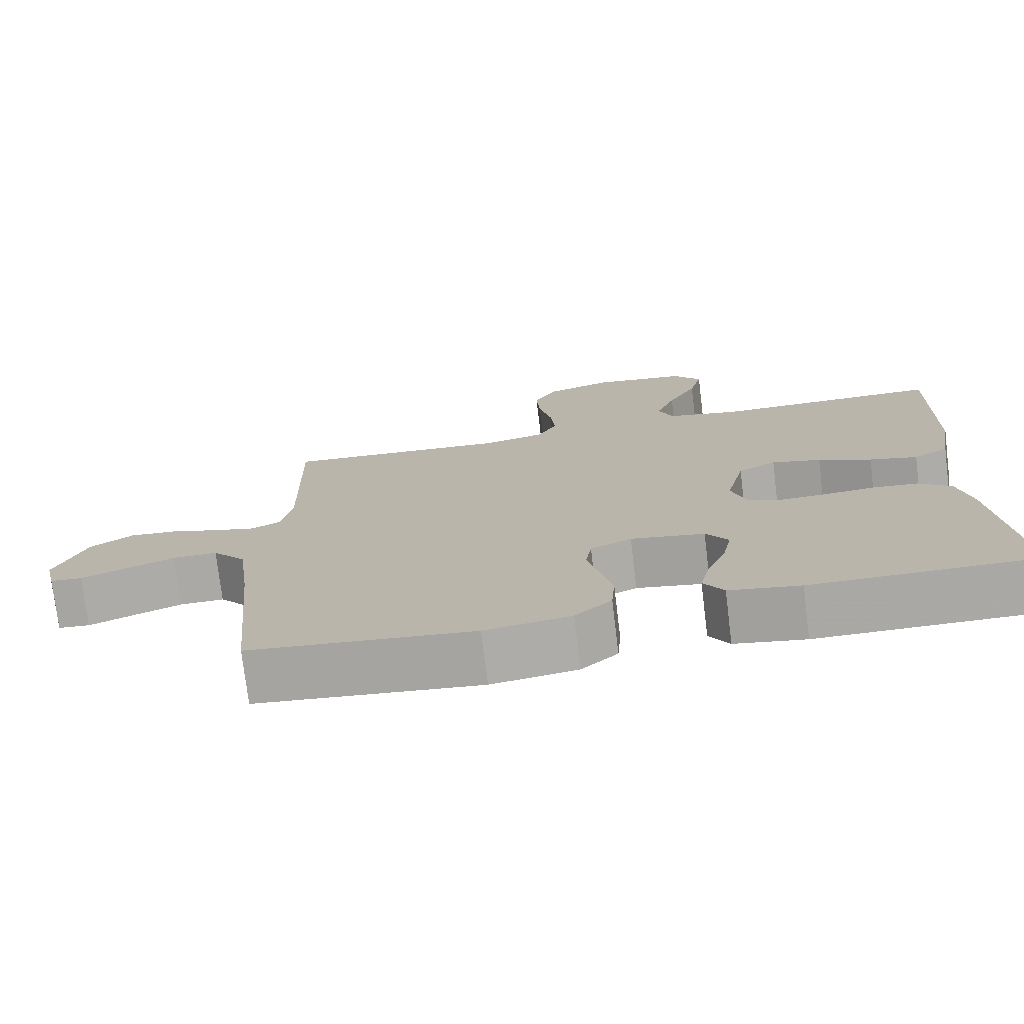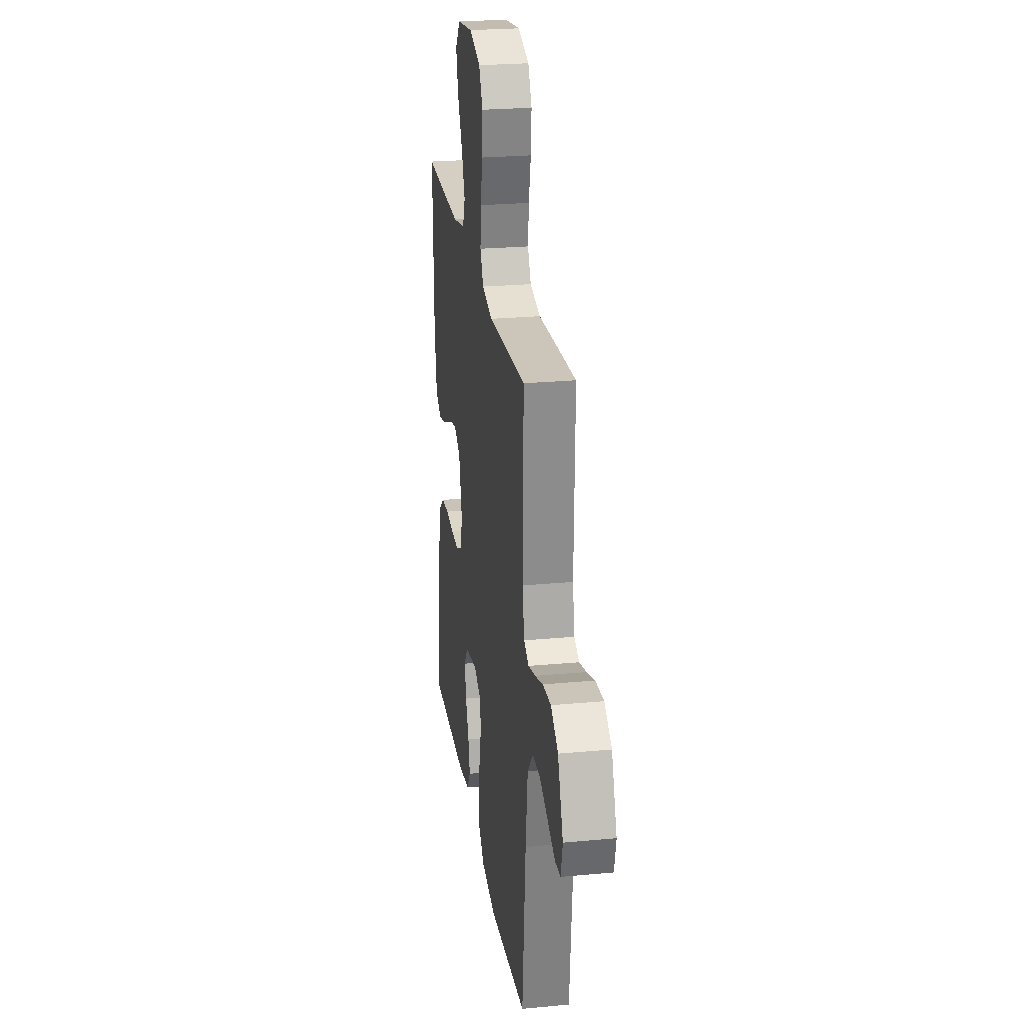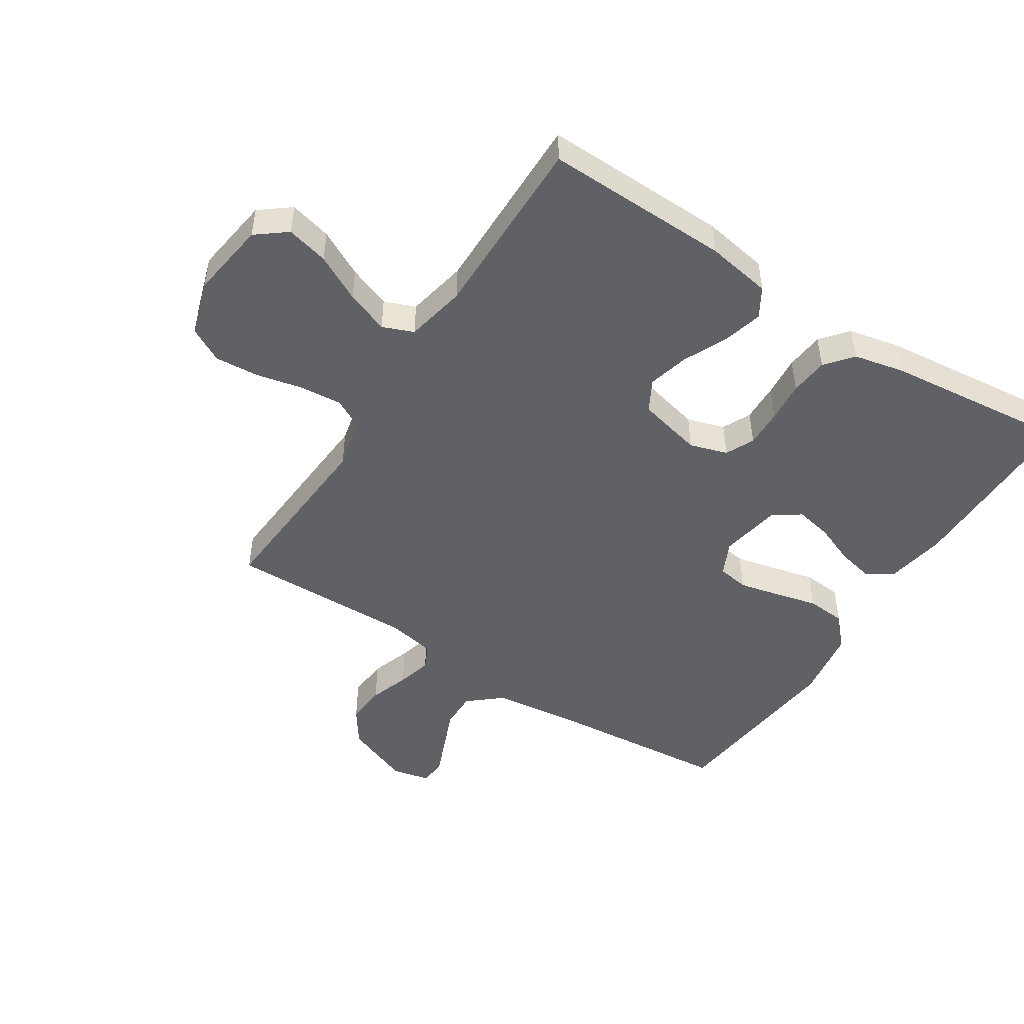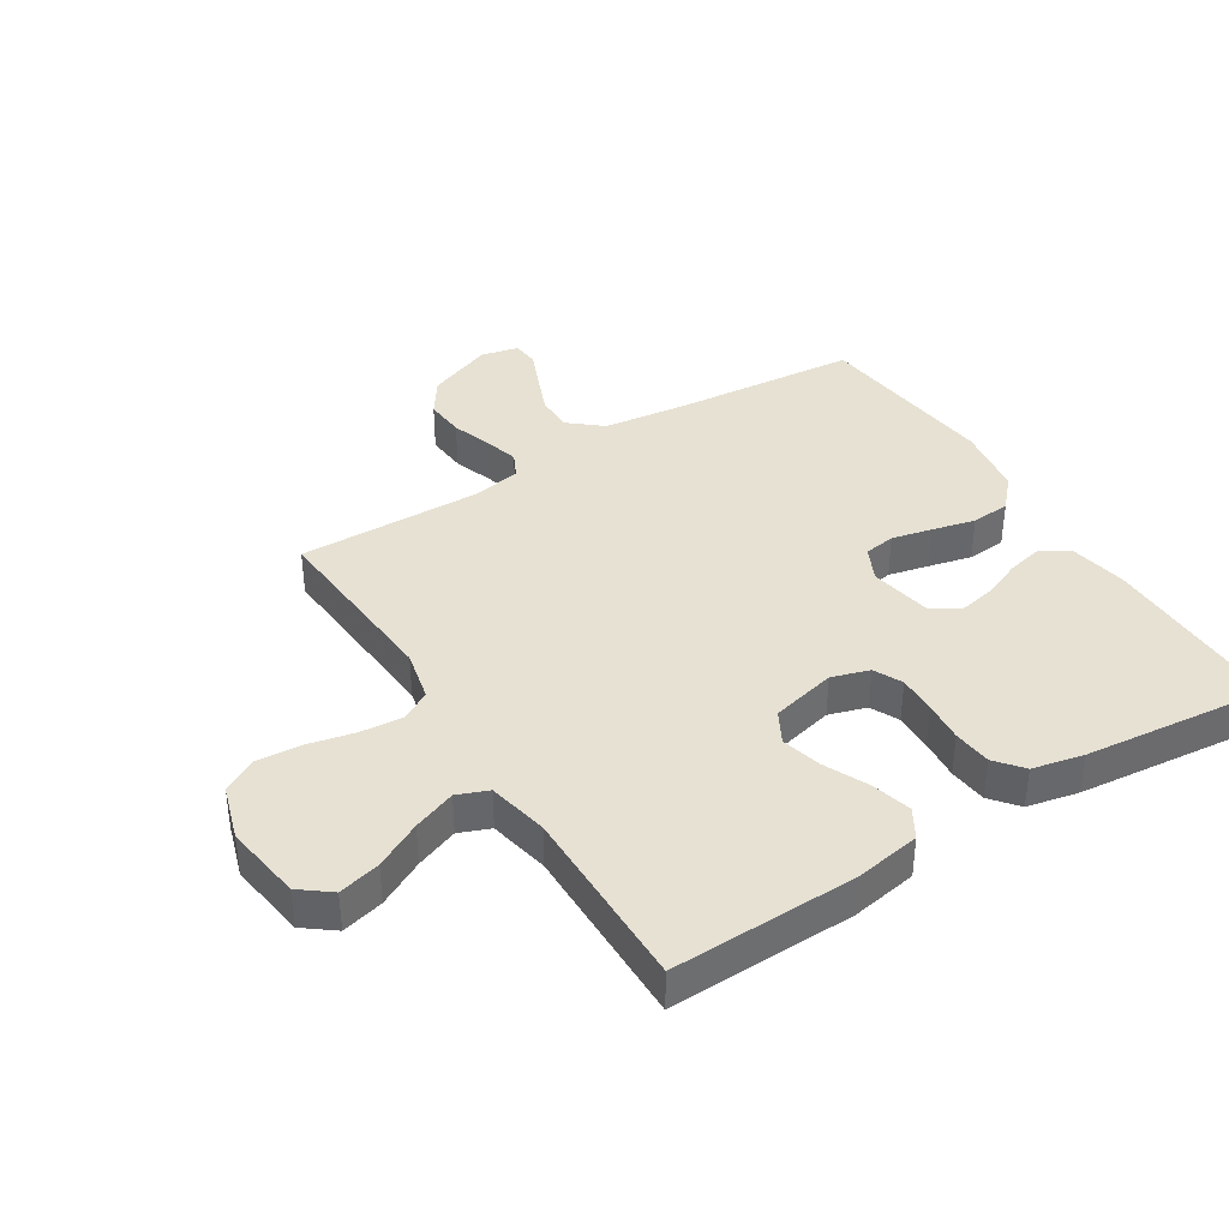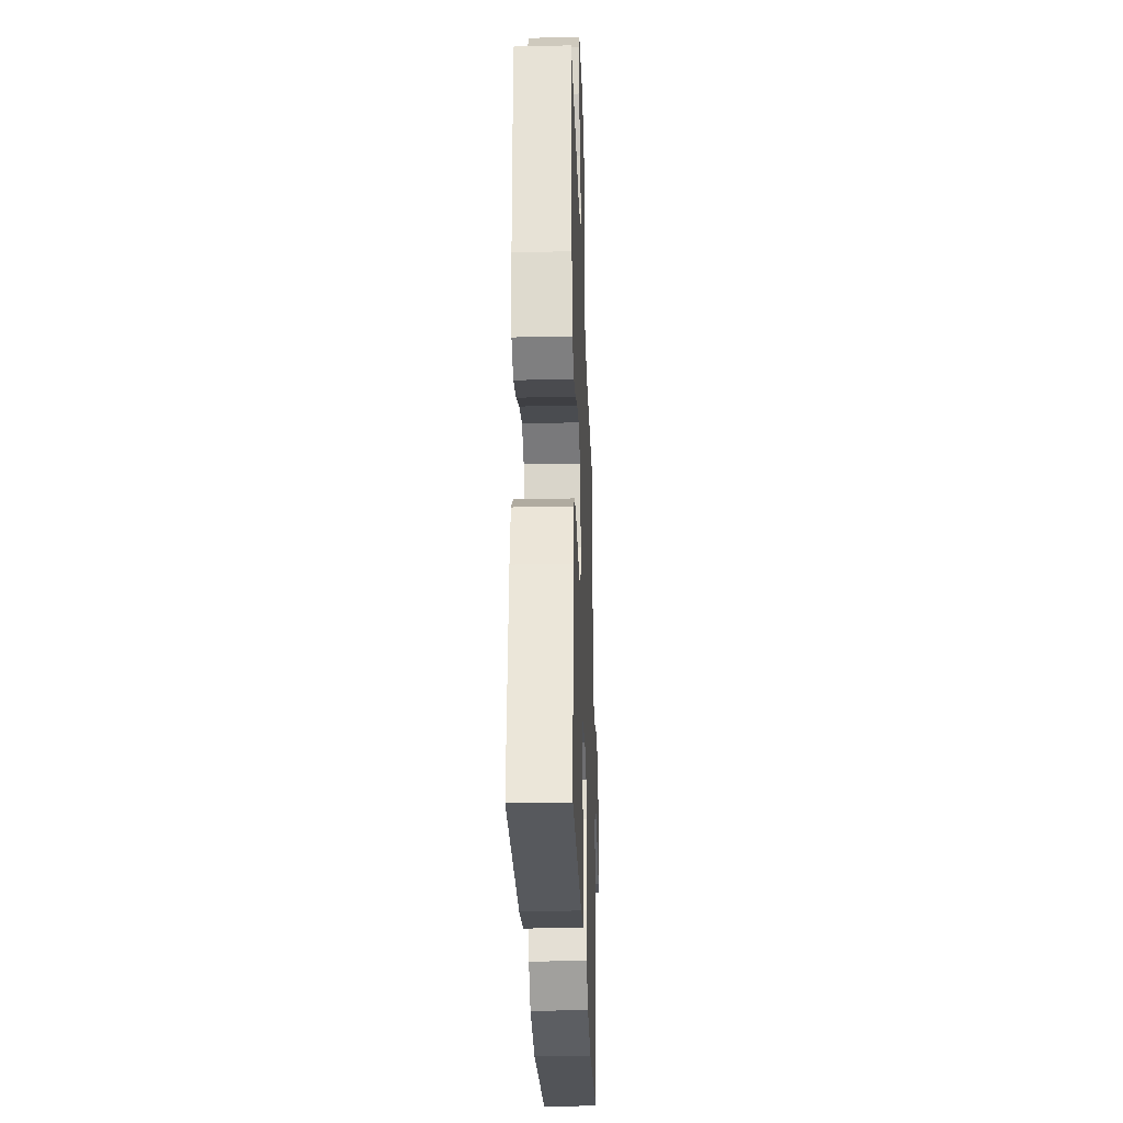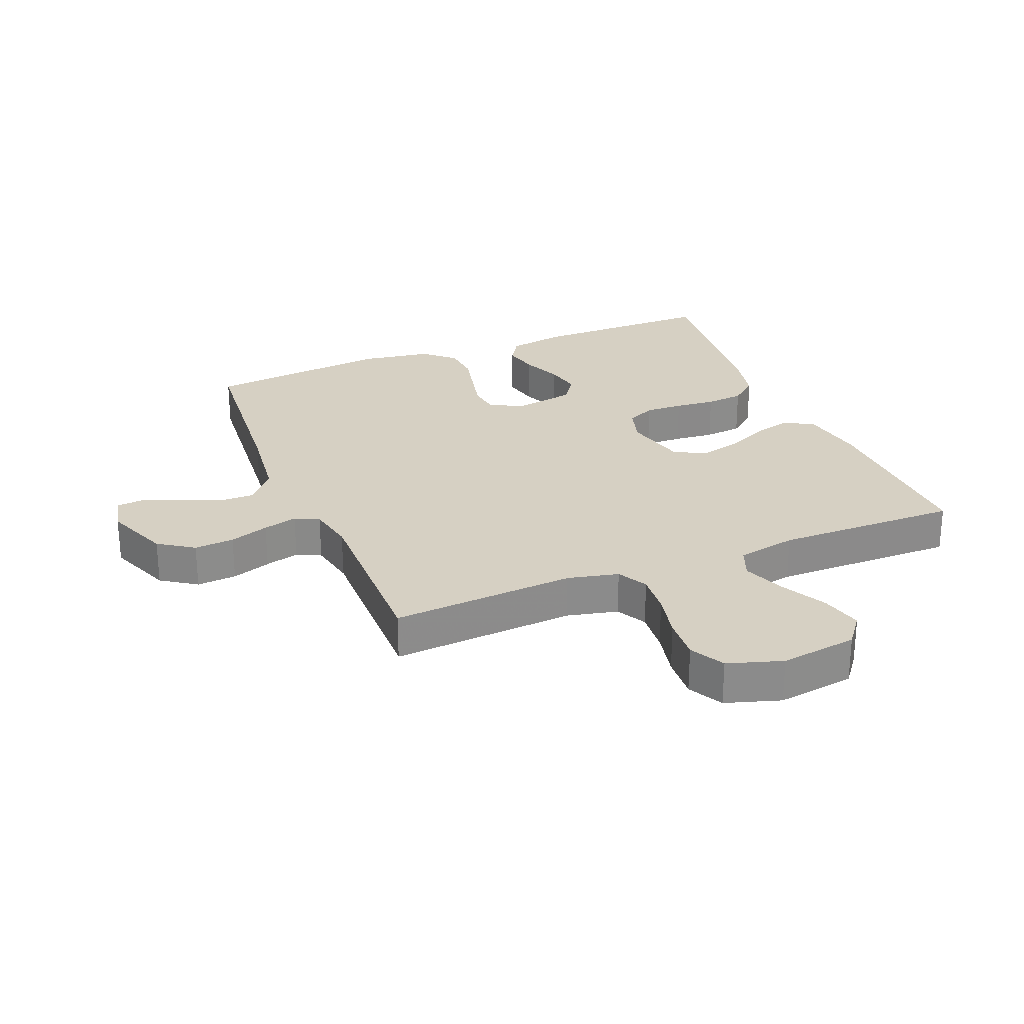
<metadata>
{"format":"obj","ext":"obj","renderer":"f3d","projection":"perspective","resolution":1024,"background":"white","views":[{"elev":-75.3,"azim":6.9,"up":"+Z"},{"elev":25.0,"azim":-98.6,"up":"+Z"},{"elev":-48.6,"azim":57.3,"up":"+Y"},{"elev":38.7,"azim":57.9,"up":"+Y"},{"elev":-29.2,"azim":92.0,"up":"+Z"},{"elev":26.5,"azim":-22.2,"up":"+Y"}]}
</metadata>
<code>
v 0.5 0.07 0.5
v 0.493 0.07 0.2
v 0.475 0.07 0.094
v 0.428 0.07 0.066
v 0.364 0.07 0.083
v 0.293 0.07 0.116
v 0.227 0.07 0.133
v 0.176 0.07 0.105
v 0.151 0.07 0
v 0.17 0.07 -0.061
v 0.216 0.07 -0.083
v 0.278 0.07 -0.081
v 0.344 0.07 -0.075
v 0.406 0.07 -0.081
v 0.45 0.07 -0.117
v 0.468 0.07 -0.2
v 0.5 0.07 -0.5
v 0.2 0.07 -0.499
v 0.105 0.07 -0.482
v 0.078 0.07 -0.439
v 0.091 0.07 -0.38
v 0.117 0.07 -0.316
v 0.129 0.07 -0.256
v 0.099 0.07 -0.212
v 0 0.07 -0.194
v -0.055 0.07 -0.22
v -0.063 0.07 -0.271
v -0.048 0.07 -0.336
v -0.031 0.07 -0.406
v -0.036 0.07 -0.469
v -0.085 0.07 -0.514
v -0.2 0.07 -0.532
v -0.5 0.07 -0.5
v -0.527 0.07 -0.2
v -0.544 0.07 -0.065
v -0.589 0.07 -0.012
v -0.649 0.07 -0.013
v -0.715 0.07 -0.04
v -0.775 0.07 -0.065
v -0.818 0.07 -0.061
v -0.832 0.07 0
v -0.79 0.07 0.107
v -0.733 0.07 0.146
v -0.668 0.07 0.141
v -0.604 0.07 0.119
v -0.548 0.07 0.104
v -0.509 0.07 0.123
v -0.494 0.07 0.2
v -0.5 0.07 0.5
v -0.2 0.07 0.479
v -0.117 0.07 0.498
v -0.091 0.07 0.547
v -0.097 0.07 0.615
v -0.114 0.07 0.691
v -0.119 0.07 0.762
v -0.089 0.07 0.818
v 0 0.07 0.846
v 0.126 0.07 0.828
v 0.164 0.07 0.779
v 0.147 0.07 0.711
v 0.108 0.07 0.636
v 0.082 0.07 0.567
v 0.102 0.07 0.517
v 0.2 0.07 0.497
v 0.5 0 0.5
v 0.493 0 0.2
v 0.475 0 0.094
v 0.428 0 0.066
v 0.364 0 0.083
v 0.293 0 0.116
v 0.227 0 0.133
v 0.176 0 0.105
v 0.151 0 0
v 0.17 0 -0.061
v 0.216 0 -0.083
v 0.278 0 -0.081
v 0.344 0 -0.075
v 0.406 0 -0.081
v 0.45 0 -0.117
v 0.468 0 -0.2
v 0.5 0 -0.5
v 0.2 0 -0.499
v 0.105 0 -0.482
v 0.078 0 -0.439
v 0.091 0 -0.38
v 0.117 0 -0.316
v 0.129 0 -0.256
v 0.099 0 -0.212
v 0 0 -0.194
v -0.055 0 -0.22
v -0.063 0 -0.271
v -0.048 0 -0.336
v -0.031 0 -0.406
v -0.036 0 -0.469
v -0.085 0 -0.514
v -0.2 0 -0.532
v -0.5 0 -0.5
v -0.527 0 -0.2
v -0.544 0 -0.065
v -0.589 0 -0.012
v -0.649 0 -0.013
v -0.715 0 -0.04
v -0.775 0 -0.065
v -0.818 0 -0.061
v -0.832 0 0
v -0.79 0 0.107
v -0.733 0 0.146
v -0.668 0 0.141
v -0.604 0 0.119
v -0.548 0 0.104
v -0.509 0 0.123
v -0.494 0 0.2
v -0.5 0 0.5
v -0.2 0 0.479
v -0.117 0 0.498
v -0.091 0 0.547
v -0.097 0 0.615
v -0.114 0 0.691
v -0.119 0 0.762
v -0.089 0 0.818
v 0 0 0.846
v 0.126 0 0.828
v 0.164 0 0.779
v 0.147 0 0.711
v 0.108 0 0.636
v 0.082 0 0.567
v 0.102 0 0.517
v 0.2 0 0.497
f 59 60 61
f 58 59 61
f 57 58 61
f 56 57 61
f 55 56 61
f 54 55 61
f 53 54 61
f 52 53 61 62
f 51 52 62 63
f 48 49 50
f 51 63 64
f 50 51 64
f 48 50 64
f 47 48 64
f 43 44 45
f 42 43 45
f 41 42 45
f 40 41 45
f 39 40 45
f 38 39 45
f 37 38 45 46
f 36 37 46 47
f 32 33 34
f 31 32 34
f 30 31 34
f 29 30 34
f 28 29 34
f 27 28 34 35
f 35 36 47
f 27 35 47
f 26 27 47
f 20 21 22
f 19 20 22
f 18 19 22
f 17 18 22
f 16 17 22
f 15 16 22
f 14 15 22
f 13 14 22
f 12 13 22
f 11 12 22 23
f 10 11 23 24
f 4 5 6
f 3 4 6
f 2 3 6
f 1 2 6
f 64 1 6
f 64 6 7
f 25 26 47 64
f 9 10 24 25
f 8 9 25 64
f 7 8 64
f 125 124 123
f 125 123 122
f 125 122 121
f 125 121 120
f 125 120 119
f 125 119 118
f 125 118 117
f 126 125 117 116
f 127 126 116 115
f 114 113 112
f 128 127 115
f 128 115 114
f 128 114 112
f 128 112 111
f 109 108 107
f 109 107 106
f 109 106 105
f 109 105 104
f 109 104 103
f 109 103 102
f 110 109 102 101
f 111 110 101 100
f 98 97 96
f 98 96 95
f 98 95 94
f 98 94 93
f 98 93 92
f 99 98 92 91
f 111 100 99
f 111 99 91
f 111 91 90
f 86 85 84
f 86 84 83
f 86 83 82
f 86 82 81
f 86 81 80
f 86 80 79
f 86 79 78
f 86 78 77
f 86 77 76
f 87 86 76 75
f 88 87 75 74
f 70 69 68
f 70 68 67
f 70 67 66
f 70 66 65
f 70 65 128
f 71 70 128
f 128 111 90 89
f 89 88 74 73
f 128 89 73 72
f 128 72 71
f 1 65 66 2
f 2 66 67 3
f 3 67 68 4
f 4 68 69 5
f 5 69 70 6
f 6 70 71 7
f 7 71 72 8
f 8 72 73 9
f 9 73 74 10
f 10 74 75 11
f 11 75 76 12
f 12 76 77 13
f 13 77 78 14
f 14 78 79 15
f 15 79 80 16
f 16 80 81 17
f 17 81 82 18
f 18 82 83 19
f 19 83 84 20
f 20 84 85 21
f 21 85 86 22
f 22 86 87 23
f 23 87 88 24
f 24 88 89 25
f 25 89 90 26
f 26 90 91 27
f 27 91 92 28
f 28 92 93 29
f 29 93 94 30
f 30 94 95 31
f 31 95 96 32
f 32 96 97 33
f 33 97 98 34
f 34 98 99 35
f 35 99 100 36
f 36 100 101 37
f 37 101 102 38
f 38 102 103 39
f 39 103 104 40
f 40 104 105 41
f 41 105 106 42
f 42 106 107 43
f 43 107 108 44
f 44 108 109 45
f 45 109 110 46
f 46 110 111 47
f 47 111 112 48
f 48 112 113 49
f 49 113 114 50
f 50 114 115 51
f 51 115 116 52
f 52 116 117 53
f 53 117 118 54
f 54 118 119 55
f 55 119 120 56
f 56 120 121 57
f 57 121 122 58
f 58 122 123 59
f 59 123 124 60
f 60 124 125 61
f 61 125 126 62
f 62 126 127 63
f 63 127 128 64
f 64 128 65 1

</code>
